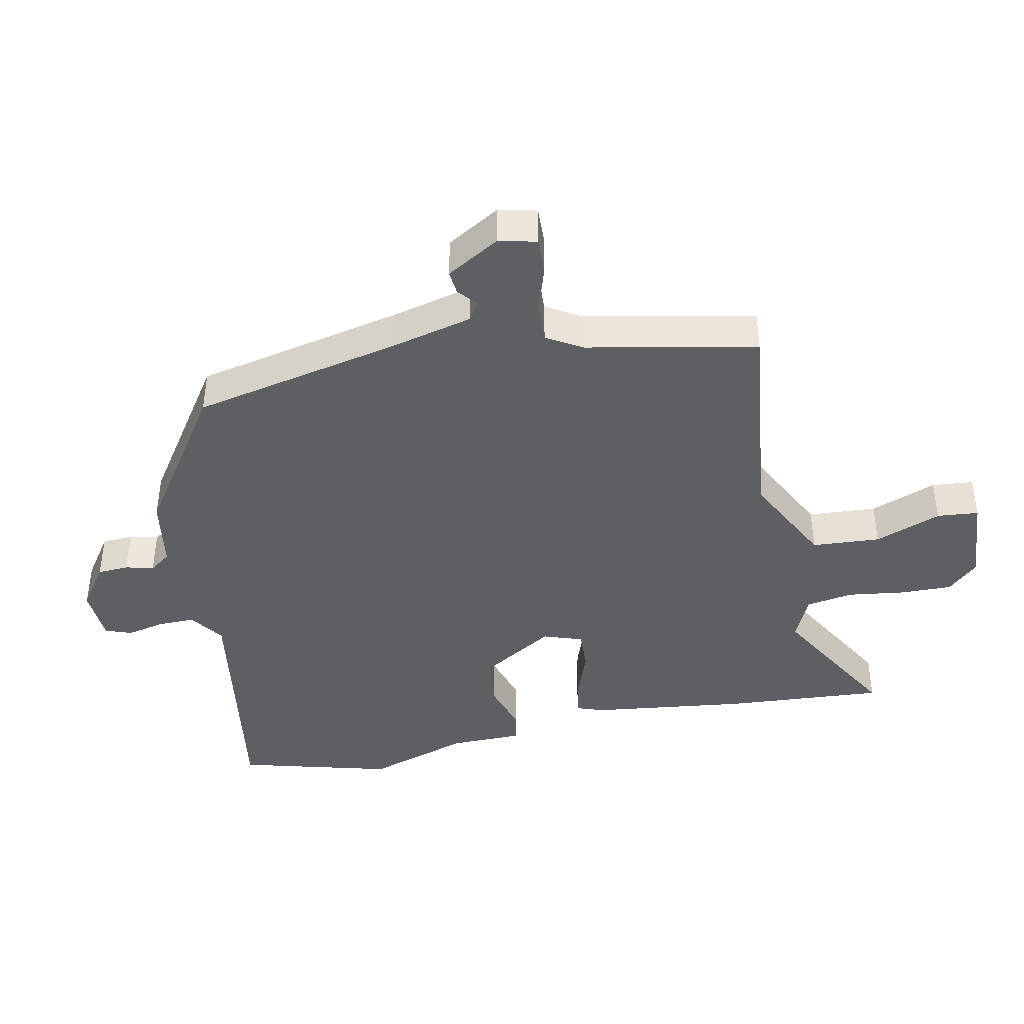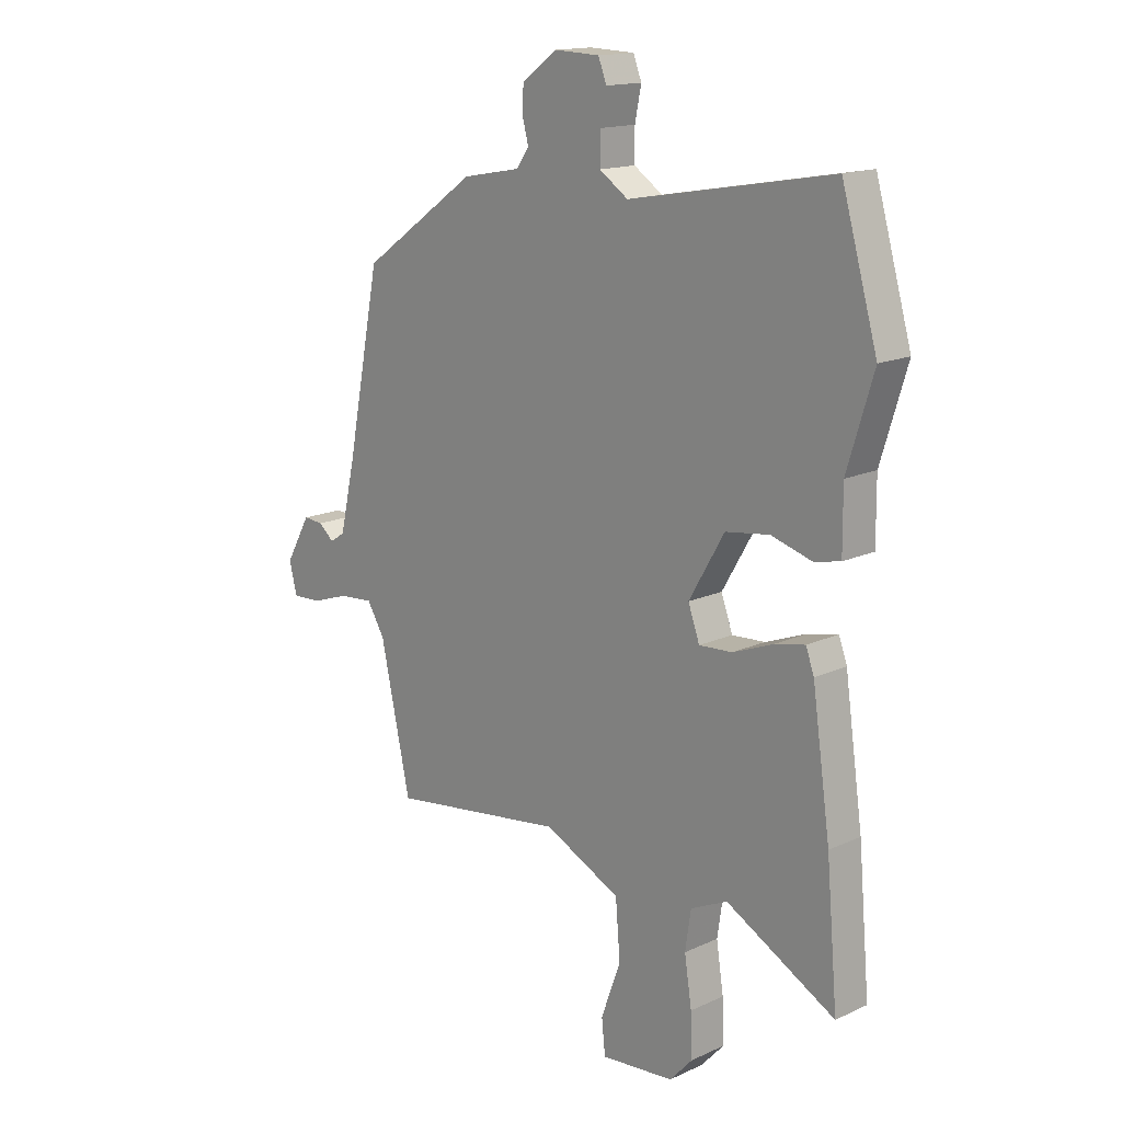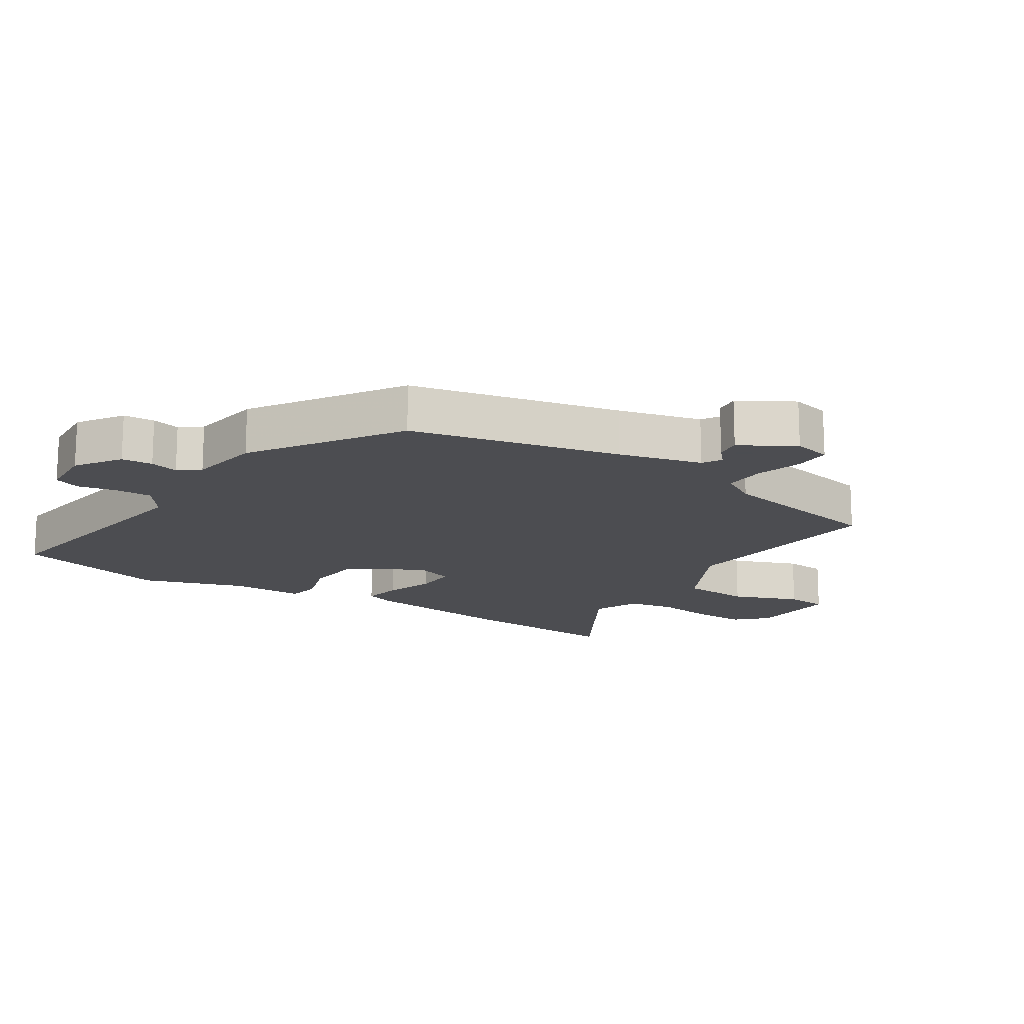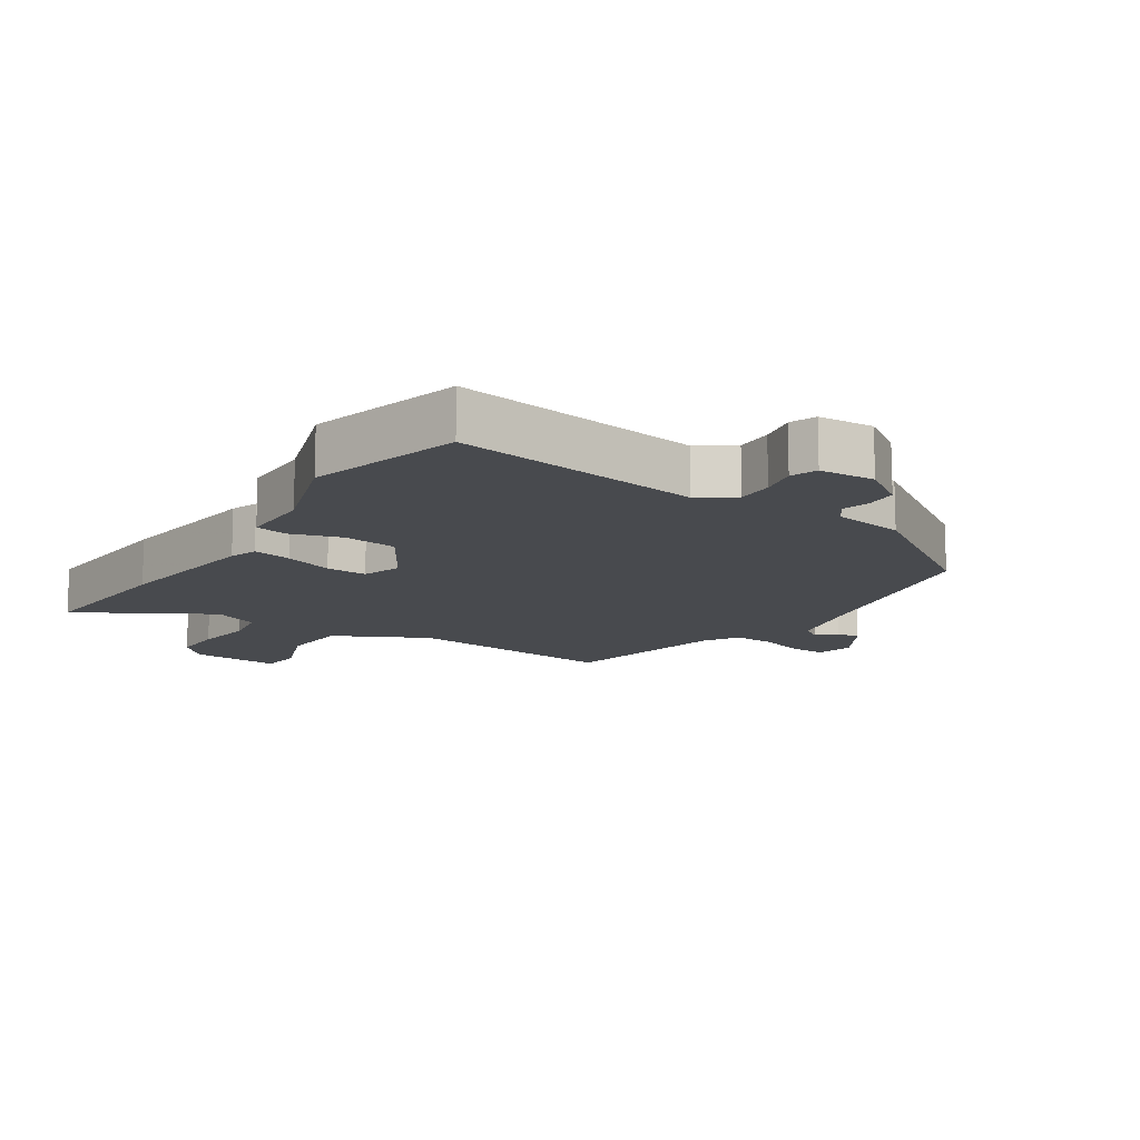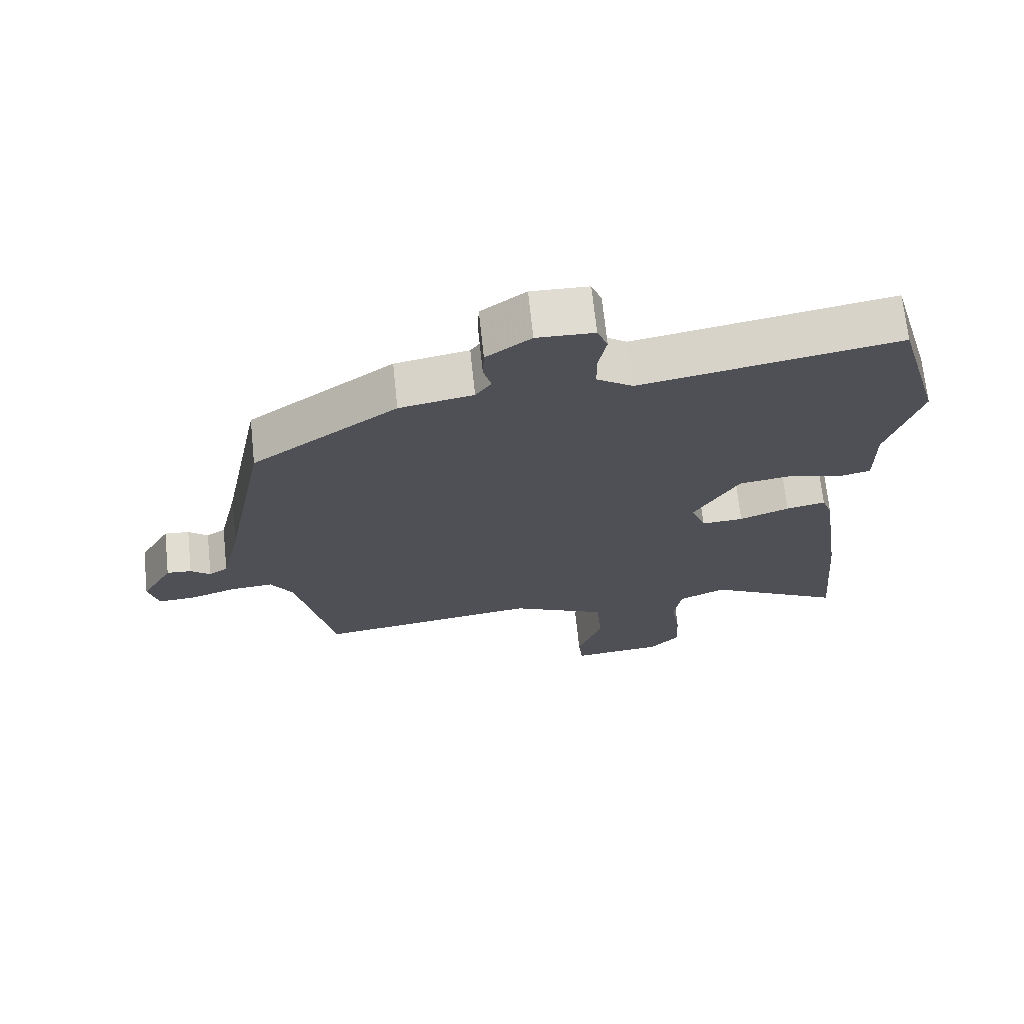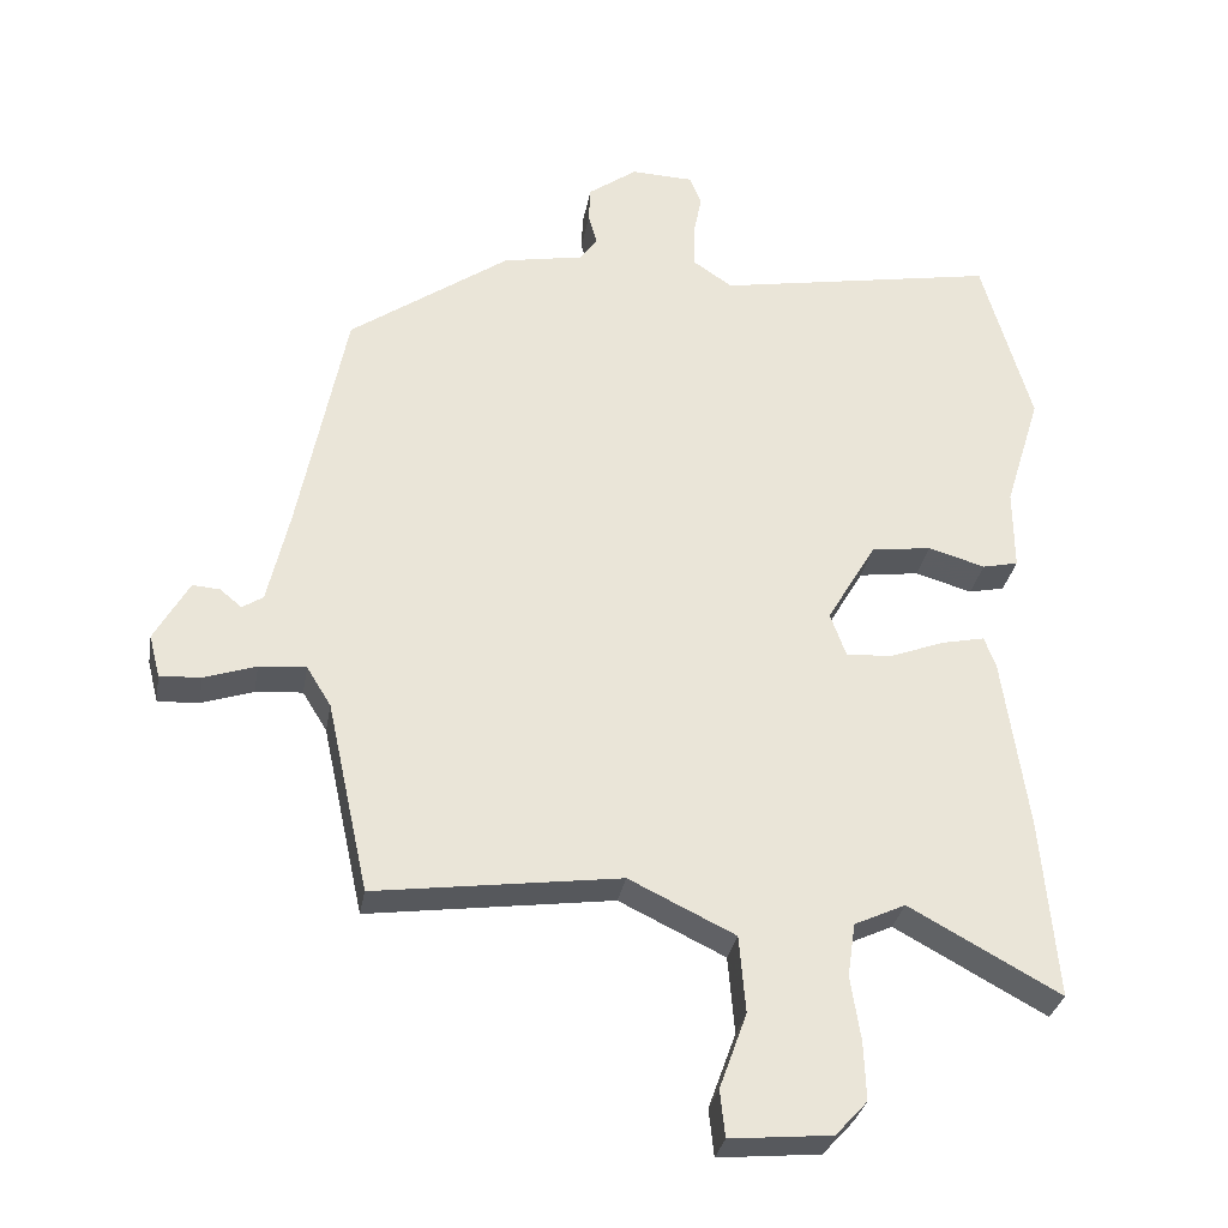
<metadata>
{"format":"obj","ext":"obj","renderer":"f3d","projection":"perspective","resolution":1024,"background":"white","views":[{"elev":-41.7,"azim":102.7,"up":"+Y"},{"elev":15.6,"azim":-133.8,"up":"+Z"},{"elev":-16.1,"azim":58.7,"up":"+Y"},{"elev":-12.9,"azim":-32.0,"up":"+Y"},{"elev":69.8,"azim":174.0,"up":"+Z"},{"elev":-30.9,"azim":170.2,"up":"+Z"}]}
</metadata>
<code>
v -0.543 0.07 0.35
v -0.474 0.07 0.59
v -0.084 0.07 0.52
v -0.029 0.07 0.557
v -0.029 0.07 0.615
v -0.041 0.07 0.675
v -0.025 0.07 0.716
v 0.062 0.07 0.719
v 0.13 0.07 0.67
v 0.132 0.07 0.621
v 0.12 0.07 0.577
v 0.144 0.07 0.543
v 0.256 0.07 0.522
v 0.478 0.07 0.366
v 0.543 0.07 0.037
v 0.573 0.07 -0.094
v 0.602 0.07 -0.113
v 0.632 0.07 -0.088
v 0.67 0.07 -0.085
v 0.718 0.07 -0.17
v 0.703 0.07 -0.229
v 0.646 0.07 -0.226
v 0.574 0.07 -0.202
v 0.509 0.07 -0.197
v 0.475 0.07 -0.252
v 0.417 0.07 -0.518
v 0.077 0.07 -0.472
v -0.07 0.07 -0.543
v -0.079 0.07 -0.65
v -0.041 0.07 -0.755
v -0.048 0.07 -0.82
v -0.189 0.07 -0.807
v -0.233 0.07 -0.759
v -0.23 0.07 -0.678
v -0.216 0.07 -0.588
v -0.227 0.07 -0.514
v -0.298 0.07 -0.481
v -0.508 0.07 -0.596
v -0.486 0.07 -0.345
v -0.451 0.07 -0.101
v -0.435 0.07 -0.058
v -0.375 0.07 -0.071
v -0.299 0.07 -0.1
v -0.235 0.07 -0.104
v -0.213 0.07 -0.043
v -0.281 0.07 0.073
v -0.365 0.07 0.085
v -0.444 0.07 0.062
v -0.494 0.07 0.073
v -0.493 0.07 0.187
v -0.543 0 0.35
v -0.474 0 0.59
v -0.084 0 0.52
v -0.029 0 0.557
v -0.029 0 0.615
v -0.041 0 0.675
v -0.025 0 0.716
v 0.062 0 0.719
v 0.13 0 0.67
v 0.132 0 0.621
v 0.12 0 0.577
v 0.144 0 0.543
v 0.256 0 0.522
v 0.478 0 0.366
v 0.543 0 0.037
v 0.573 0 -0.094
v 0.602 0 -0.113
v 0.632 0 -0.088
v 0.67 0 -0.085
v 0.718 0 -0.17
v 0.703 0 -0.229
v 0.646 0 -0.226
v 0.574 0 -0.202
v 0.509 0 -0.197
v 0.475 0 -0.252
v 0.417 0 -0.518
v 0.077 0 -0.472
v -0.07 0 -0.543
v -0.079 0 -0.65
v -0.041 0 -0.755
v -0.048 0 -0.82
v -0.189 0 -0.807
v -0.233 0 -0.759
v -0.23 0 -0.678
v -0.216 0 -0.588
v -0.227 0 -0.514
v -0.298 0 -0.481
v -0.508 0 -0.596
v -0.486 0 -0.345
v -0.451 0 -0.101
v -0.435 0 -0.058
v -0.375 0 -0.071
v -0.299 0 -0.1
v -0.235 0 -0.104
v -0.213 0 -0.043
v -0.281 0 0.073
v -0.365 0 0.085
v -0.444 0 0.062
v -0.494 0 0.073
v -0.493 0 0.187
f 47 48 49 50
f 46 47 50 1
f 40 41 42 43
f 40 43 44
f 37 38 39 40
f 36 37 40 44
f 35 36 44 45
f 33 34 35
f 32 33 35
f 29 30 31 32
f 28 29 32 35
f 27 28 35 45
f 25 26 27 45
f 20 21 22 23
f 20 23 24
f 17 18 19 20
f 17 20 24
f 16 17 24
f 15 16 24
f 12 13 14 15
f 12 15 24 25
f 8 9 10 11
f 6 7 8 11
f 5 6 11 12
f 4 5 12 25
f 46 1 2 3
f 25 45 46
f 3 4 25 46
f 100 99 98 97
f 51 100 97 96
f 93 92 91 90
f 94 93 90
f 90 89 88 87
f 94 90 87 86
f 95 94 86 85
f 85 84 83
f 85 83 82
f 82 81 80 79
f 85 82 79 78
f 95 85 78 77
f 95 77 76 75
f 73 72 71 70
f 74 73 70
f 70 69 68 67
f 74 70 67
f 74 67 66
f 74 66 65
f 65 64 63 62
f 75 74 65 62
f 61 60 59 58
f 61 58 57 56
f 62 61 56 55
f 75 62 55 54
f 53 52 51 96
f 96 95 75
f 96 75 54 53
f 1 51 52 2
f 2 52 53 3
f 3 53 54 4
f 4 54 55 5
f 5 55 56 6
f 6 56 57 7
f 7 57 58 8
f 8 58 59 9
f 9 59 60 10
f 10 60 61 11
f 11 61 62 12
f 12 62 63 13
f 13 63 64 14
f 14 64 65 15
f 15 65 66 16
f 16 66 67 17
f 17 67 68 18
f 18 68 69 19
f 19 69 70 20
f 20 70 71 21
f 21 71 72 22
f 22 72 73 23
f 23 73 74 24
f 24 74 75 25
f 25 75 76 26
f 26 76 77 27
f 27 77 78 28
f 28 78 79 29
f 29 79 80 30
f 30 80 81 31
f 31 81 82 32
f 32 82 83 33
f 33 83 84 34
f 34 84 85 35
f 35 85 86 36
f 36 86 87 37
f 37 87 88 38
f 38 88 89 39
f 39 89 90 40
f 40 90 91 41
f 41 91 92 42
f 42 92 93 43
f 43 93 94 44
f 44 94 95 45
f 45 95 96 46
f 46 96 97 47
f 47 97 98 48
f 48 98 99 49
f 49 99 100 50
f 50 100 51 1

</code>
